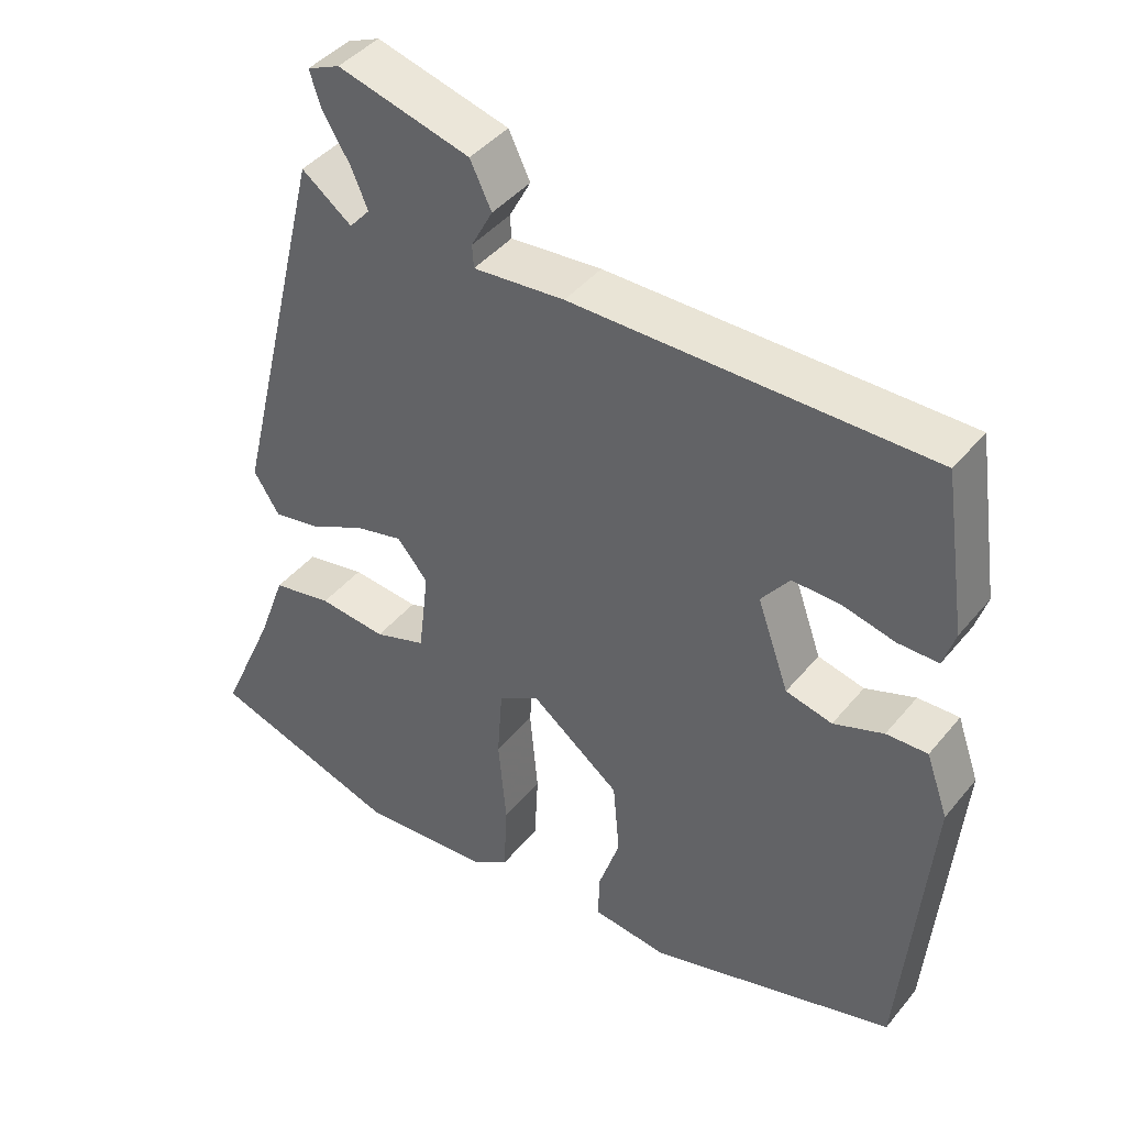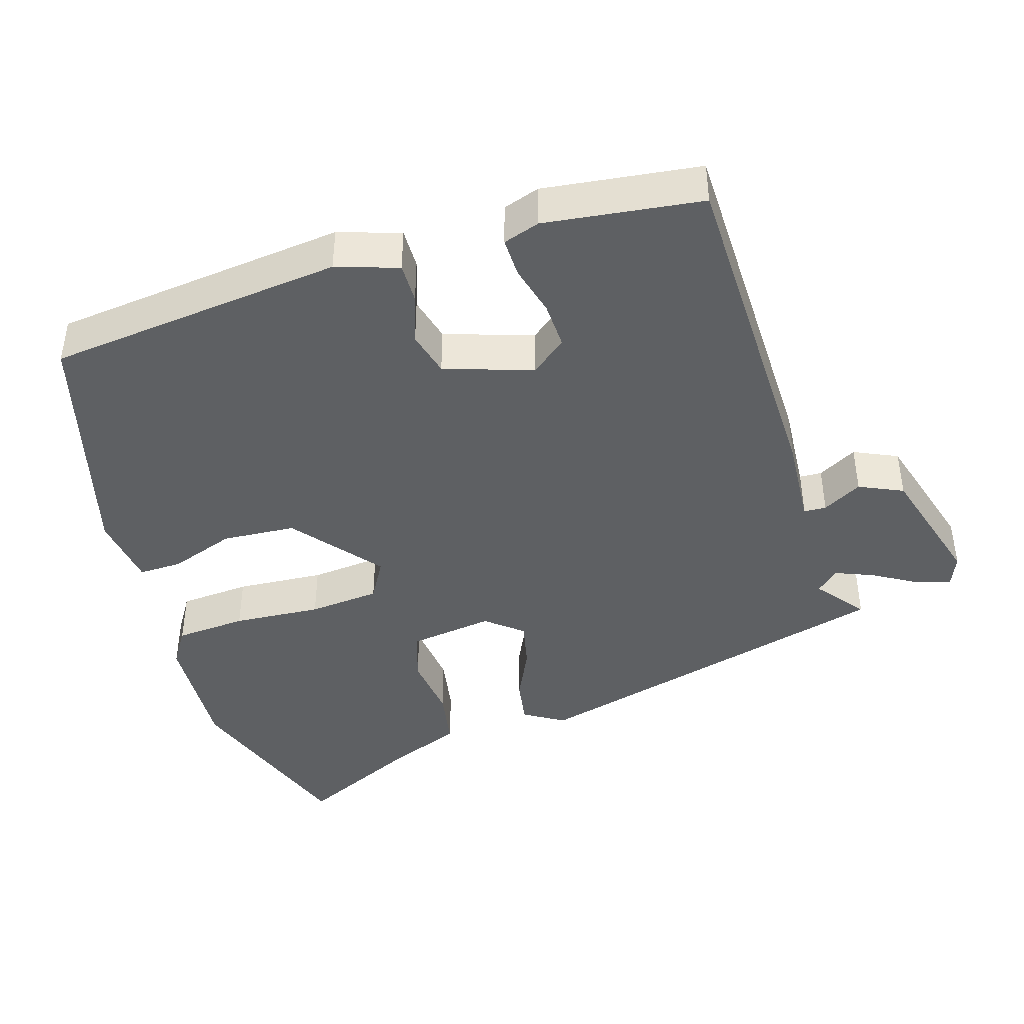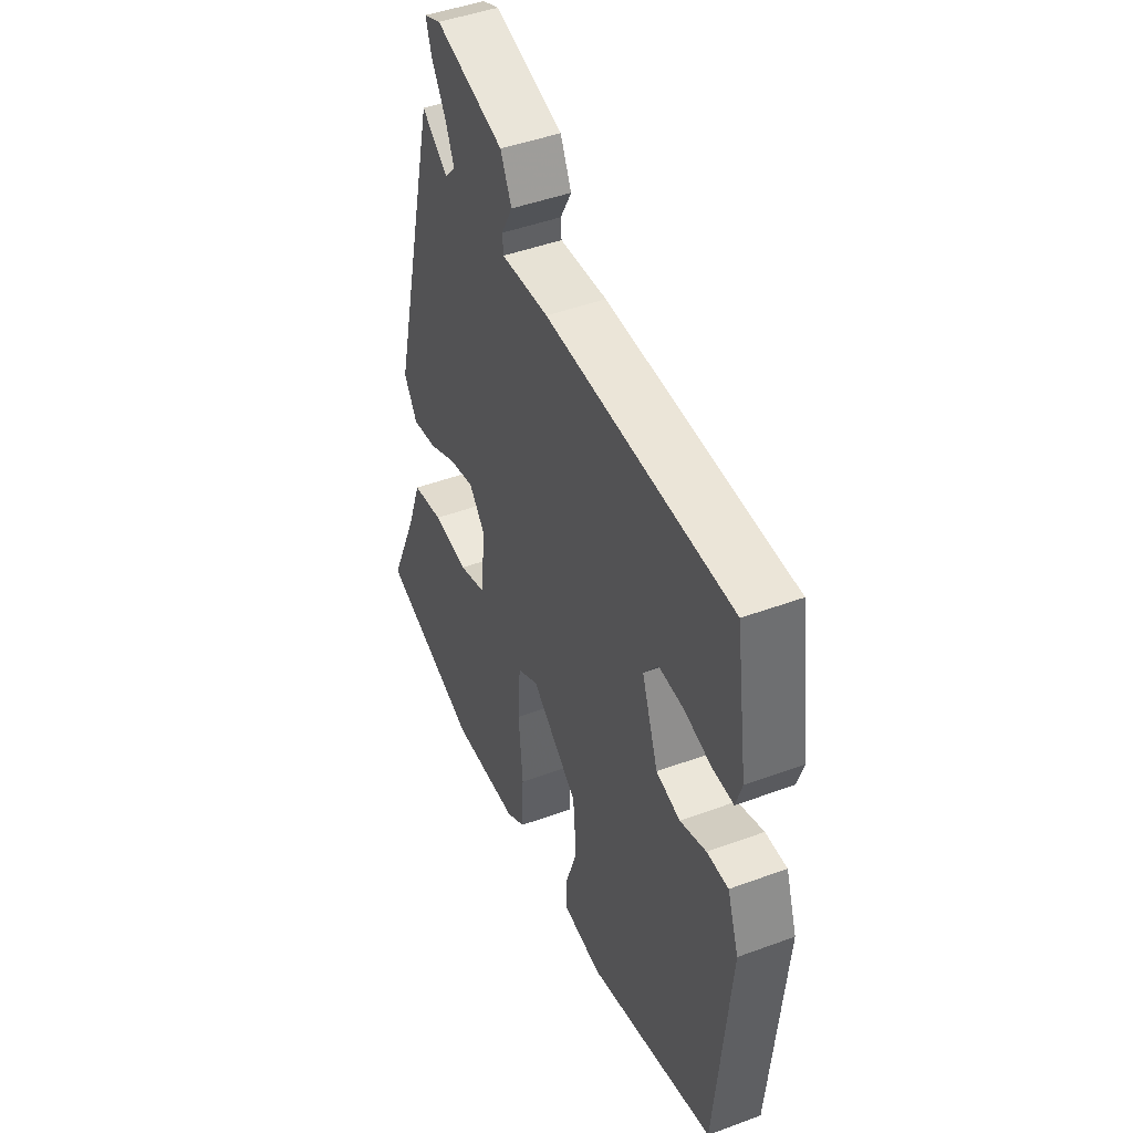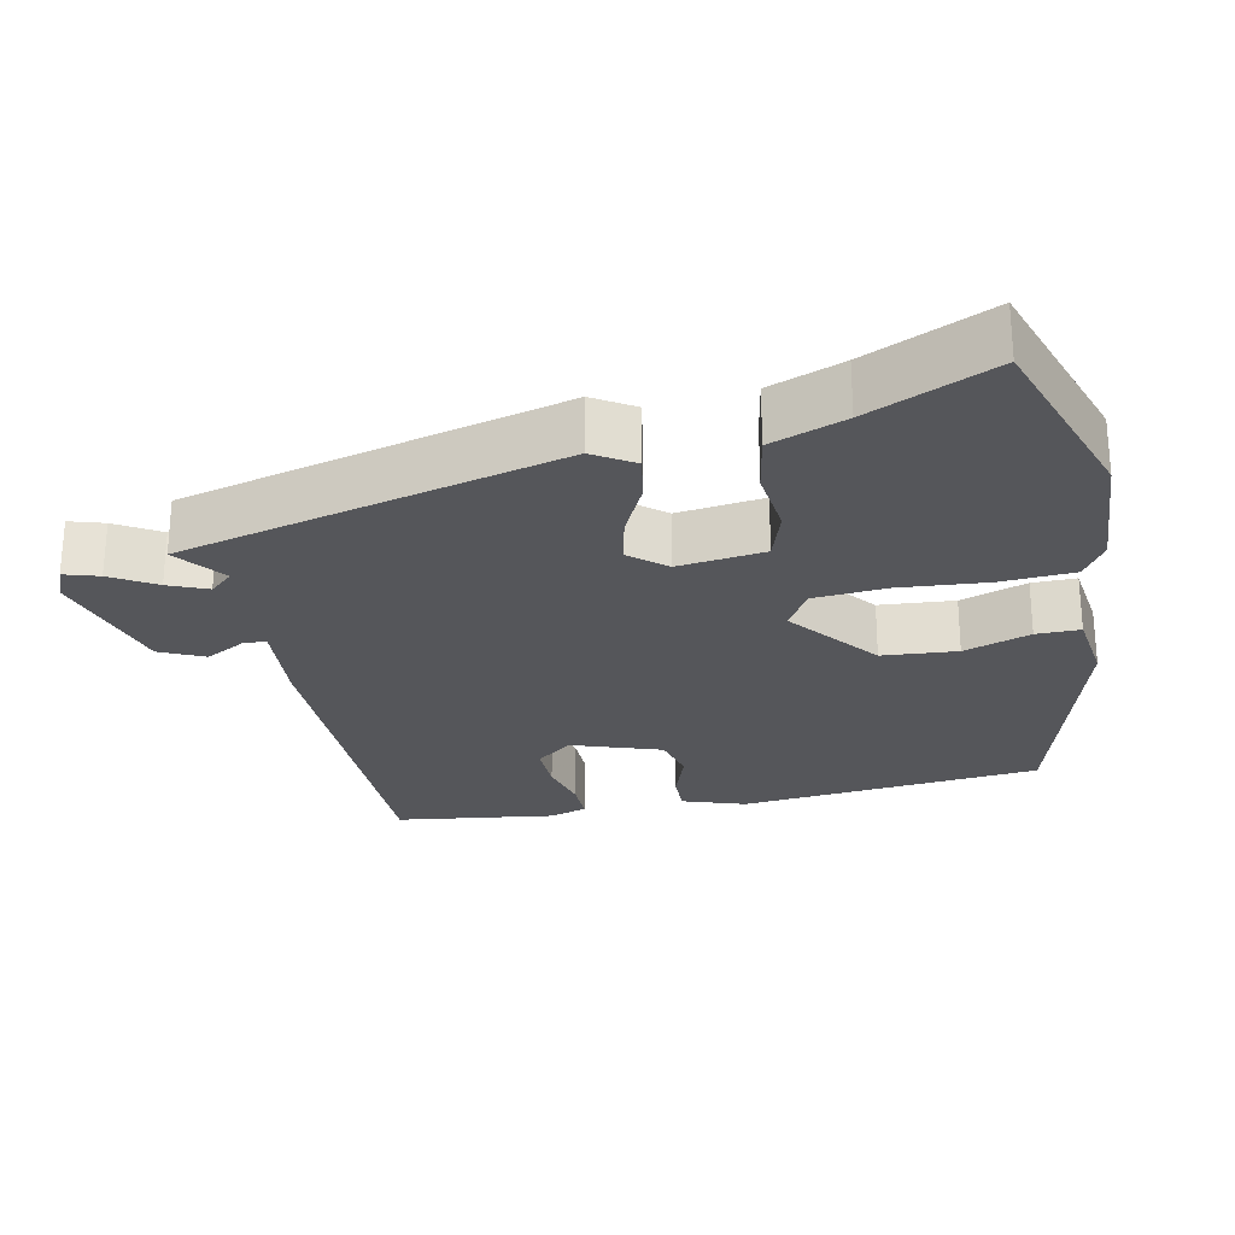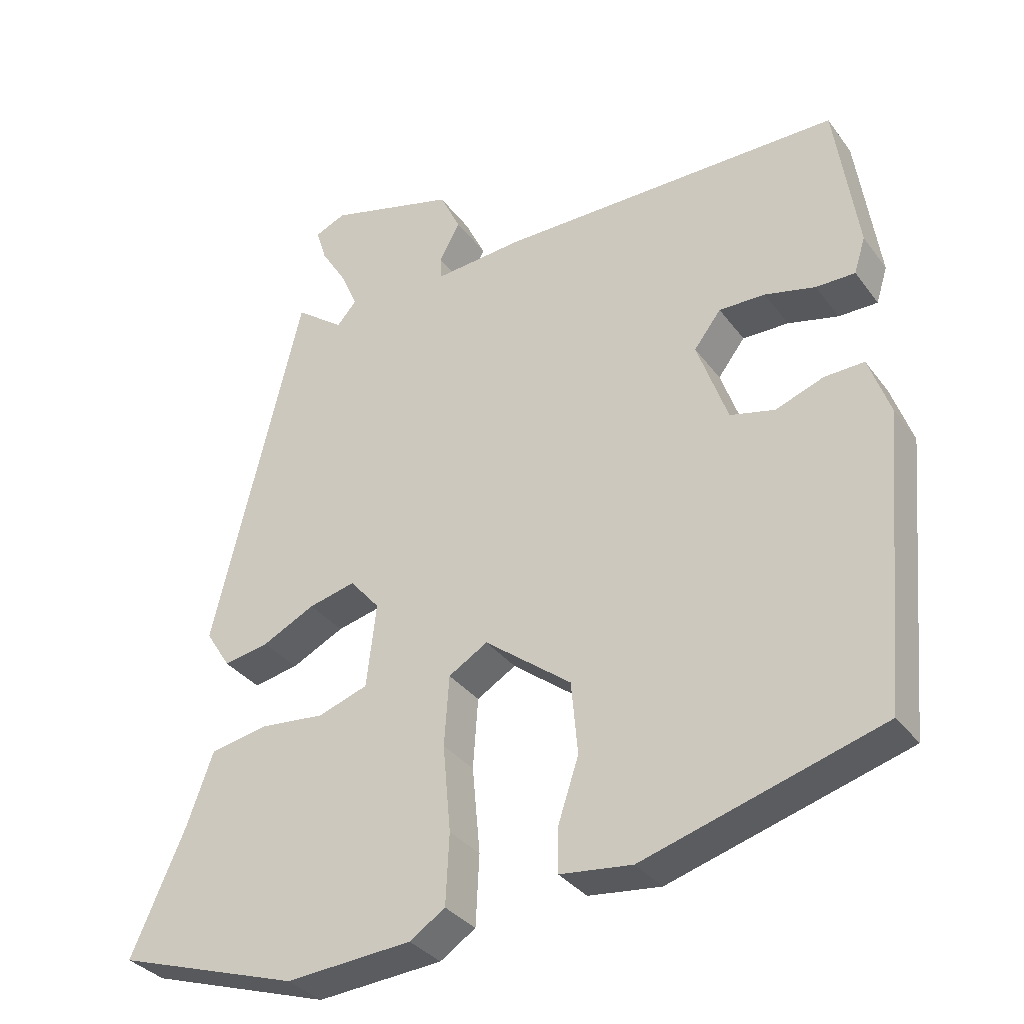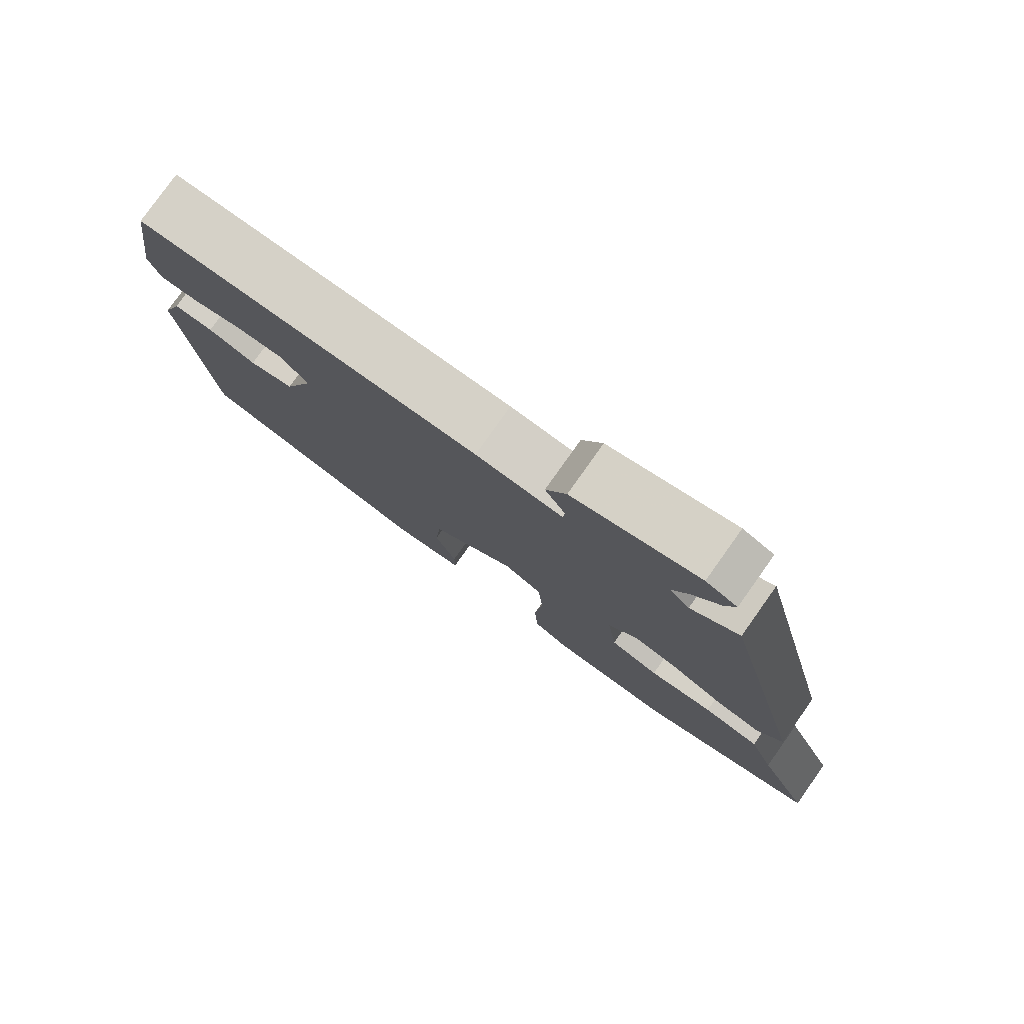
<metadata>
{"format":"obj","ext":"obj","renderer":"f3d","projection":"perspective","resolution":1024,"background":"white","views":[{"elev":42.6,"azim":-144.0,"up":"+Z"},{"elev":-42.6,"azim":-71.7,"up":"+Y"},{"elev":46.1,"azim":-112.9,"up":"+Z"},{"elev":-25.9,"azim":102.4,"up":"+Y"},{"elev":-33.6,"azim":-149.2,"up":"+Z"},{"elev":79.4,"azim":35.4,"up":"+Z"}]}
</metadata>
<code>
v -0.471 0.07 0.493
v 0.013 0.07 0.491
v 0.137 0.07 0.48
v 0.139 0.07 0.511
v 0.11 0.07 0.566
v 0.139 0.07 0.626
v 0.318 0.07 0.674
v 0.362 0.07 0.655
v 0.347 0.07 0.608
v 0.31 0.07 0.548
v 0.287 0.07 0.495
v 0.315 0.07 0.463
v 0.383 0.07 0.514
v 0.509 0.07 -0.006
v 0.474 0.07 -0.061
v 0.41 0.07 -0.049
v 0.336 0.07 -0.012
v 0.27 0.07 0.004
v 0.228 0.07 -0.045
v 0.242 0.07 -0.163
v 0.312 0.07 -0.187
v 0.404 0.07 -0.178
v 0.485 0.07 -0.194
v 0.522 0.07 -0.296
v 0.598 0.07 -0.468
v 0.34 0.07 -0.552
v 0.163 0.07 -0.539
v 0.113 0.07 -0.506
v 0.108 0.07 -0.407
v 0.119 0.07 -0.285
v 0.112 0.07 -0.186
v 0.057 0.07 -0.153
v -0.065 0.07 -0.247
v -0.074 0.07 -0.349
v -0.044 0.07 -0.44
v -0.044 0.07 -0.5
v -0.146 0.07 -0.512
v -0.481 0.07 -0.413
v -0.518 0.07 -0.001
v -0.488 0.07 0.084
v -0.432 0.07 0.082
v -0.364 0.07 0.057
v -0.301 0.07 0.072
v -0.258 0.07 0.193
v -0.296 0.07 0.243
v -0.361 0.07 0.242
v -0.432 0.07 0.225
v -0.487 0.07 0.225
v -0.503 0.07 0.276
v -0.471 0 0.493
v 0.013 0 0.491
v 0.137 0 0.48
v 0.139 0 0.511
v 0.11 0 0.566
v 0.139 0 0.626
v 0.318 0 0.674
v 0.362 0 0.655
v 0.347 0 0.608
v 0.31 0 0.548
v 0.287 0 0.495
v 0.315 0 0.463
v 0.383 0 0.514
v 0.509 0 -0.006
v 0.474 0 -0.061
v 0.41 0 -0.049
v 0.336 0 -0.012
v 0.27 0 0.004
v 0.228 0 -0.045
v 0.242 0 -0.163
v 0.312 0 -0.187
v 0.404 0 -0.178
v 0.485 0 -0.194
v 0.522 0 -0.296
v 0.598 0 -0.468
v 0.34 0 -0.552
v 0.163 0 -0.539
v 0.113 0 -0.506
v 0.108 0 -0.407
v 0.119 0 -0.285
v 0.112 0 -0.186
v 0.057 0 -0.153
v -0.065 0 -0.247
v -0.074 0 -0.349
v -0.044 0 -0.44
v -0.044 0 -0.5
v -0.146 0 -0.512
v -0.481 0 -0.413
v -0.518 0 -0.001
v -0.488 0 0.084
v -0.432 0 0.082
v -0.364 0 0.057
v -0.301 0 0.072
v -0.258 0 0.193
v -0.296 0 0.243
v -0.361 0 0.242
v -0.432 0 0.225
v -0.487 0 0.225
v -0.503 0 0.276
f 46 47 48 49
f 45 46 49 1
f 44 45 1 2
f 43 44 2 3
f 39 40 41 42
f 39 42 43
f 38 39 43
f 37 38 43 3
f 34 35 36 37
f 33 34 37
f 27 28 29 30
f 27 30 31
f 24 25 26 27
f 24 27 31
f 21 22 23 24
f 20 21 24 31
f 19 20 31 32
f 14 15 16 17
f 12 13 14 17
f 11 12 17 18
f 7 8 9 10
f 7 10 11
f 4 5 6 7
f 3 4 7 11
f 33 37 3
f 32 33 3 11
f 11 18 19 32
f 98 97 96 95
f 50 98 95 94
f 51 50 94 93
f 52 51 93 92
f 91 90 89 88
f 92 91 88
f 92 88 87
f 52 92 87 86
f 86 85 84 83
f 86 83 82
f 79 78 77 76
f 80 79 76
f 76 75 74 73
f 80 76 73
f 73 72 71 70
f 80 73 70 69
f 81 80 69 68
f 66 65 64 63
f 66 63 62 61
f 67 66 61 60
f 59 58 57 56
f 60 59 56
f 56 55 54 53
f 60 56 53 52
f 52 86 82
f 60 52 82 81
f 81 68 67 60
f 1 50 51 2
f 2 51 52 3
f 3 52 53 4
f 4 53 54 5
f 5 54 55 6
f 6 55 56 7
f 7 56 57 8
f 8 57 58 9
f 9 58 59 10
f 10 59 60 11
f 11 60 61 12
f 12 61 62 13
f 13 62 63 14
f 14 63 64 15
f 15 64 65 16
f 16 65 66 17
f 17 66 67 18
f 18 67 68 19
f 19 68 69 20
f 20 69 70 21
f 21 70 71 22
f 22 71 72 23
f 23 72 73 24
f 24 73 74 25
f 25 74 75 26
f 26 75 76 27
f 27 76 77 28
f 28 77 78 29
f 29 78 79 30
f 30 79 80 31
f 31 80 81 32
f 32 81 82 33
f 33 82 83 34
f 34 83 84 35
f 35 84 85 36
f 36 85 86 37
f 37 86 87 38
f 38 87 88 39
f 39 88 89 40
f 40 89 90 41
f 41 90 91 42
f 42 91 92 43
f 43 92 93 44
f 44 93 94 45
f 45 94 95 46
f 46 95 96 47
f 47 96 97 48
f 48 97 98 49
f 49 98 50 1

</code>
